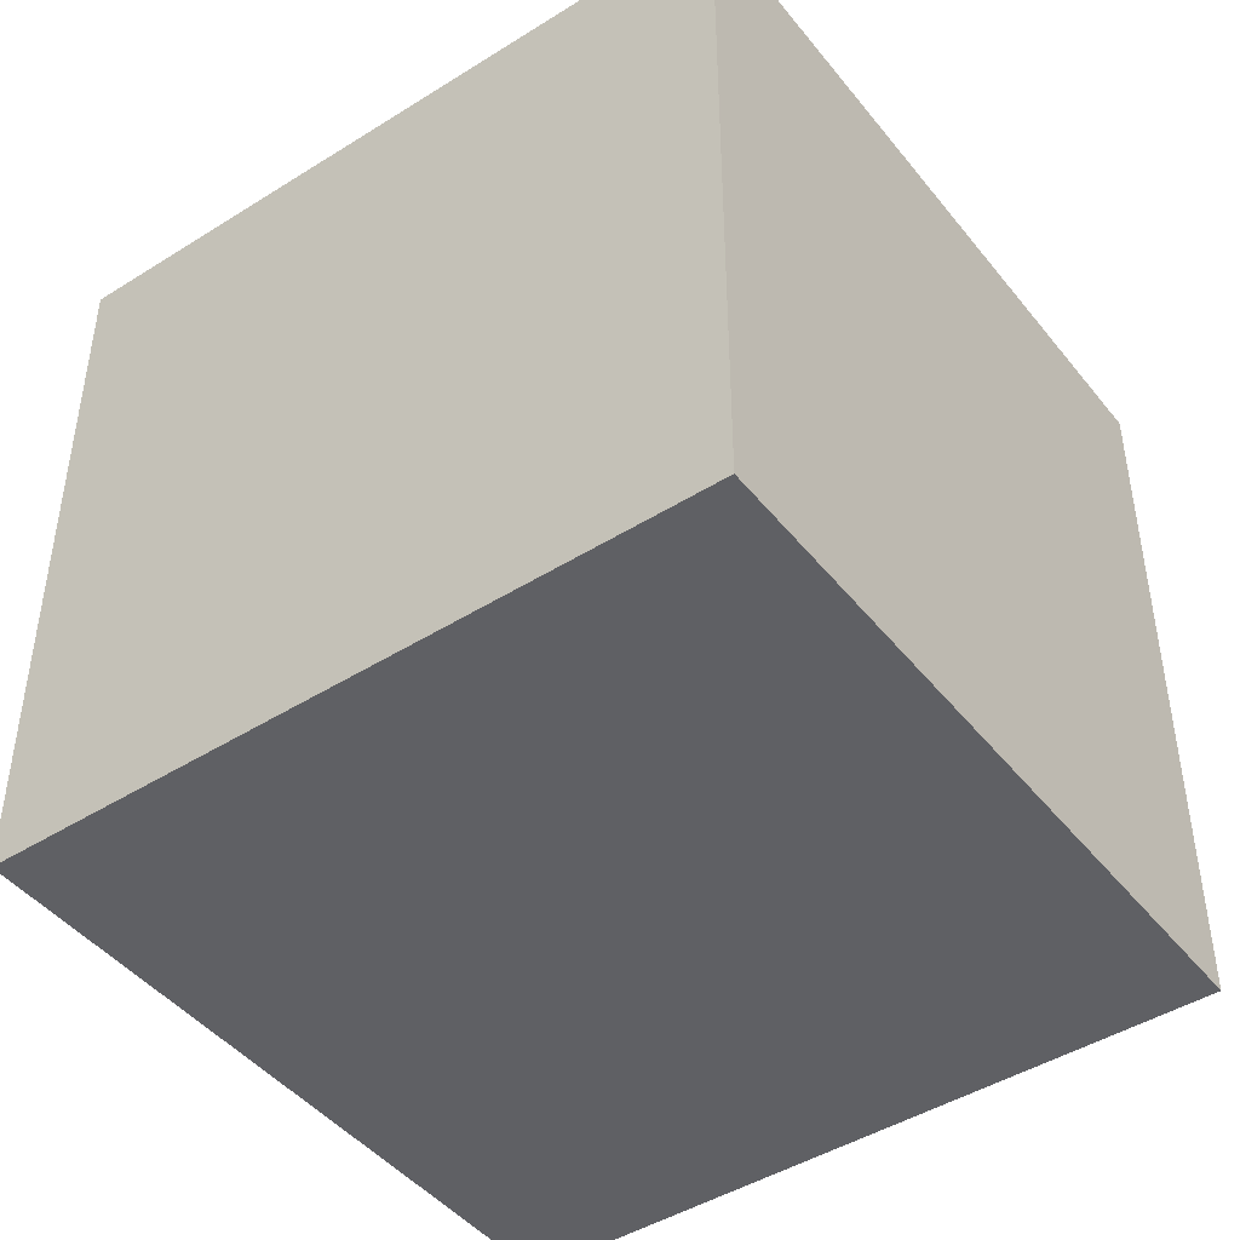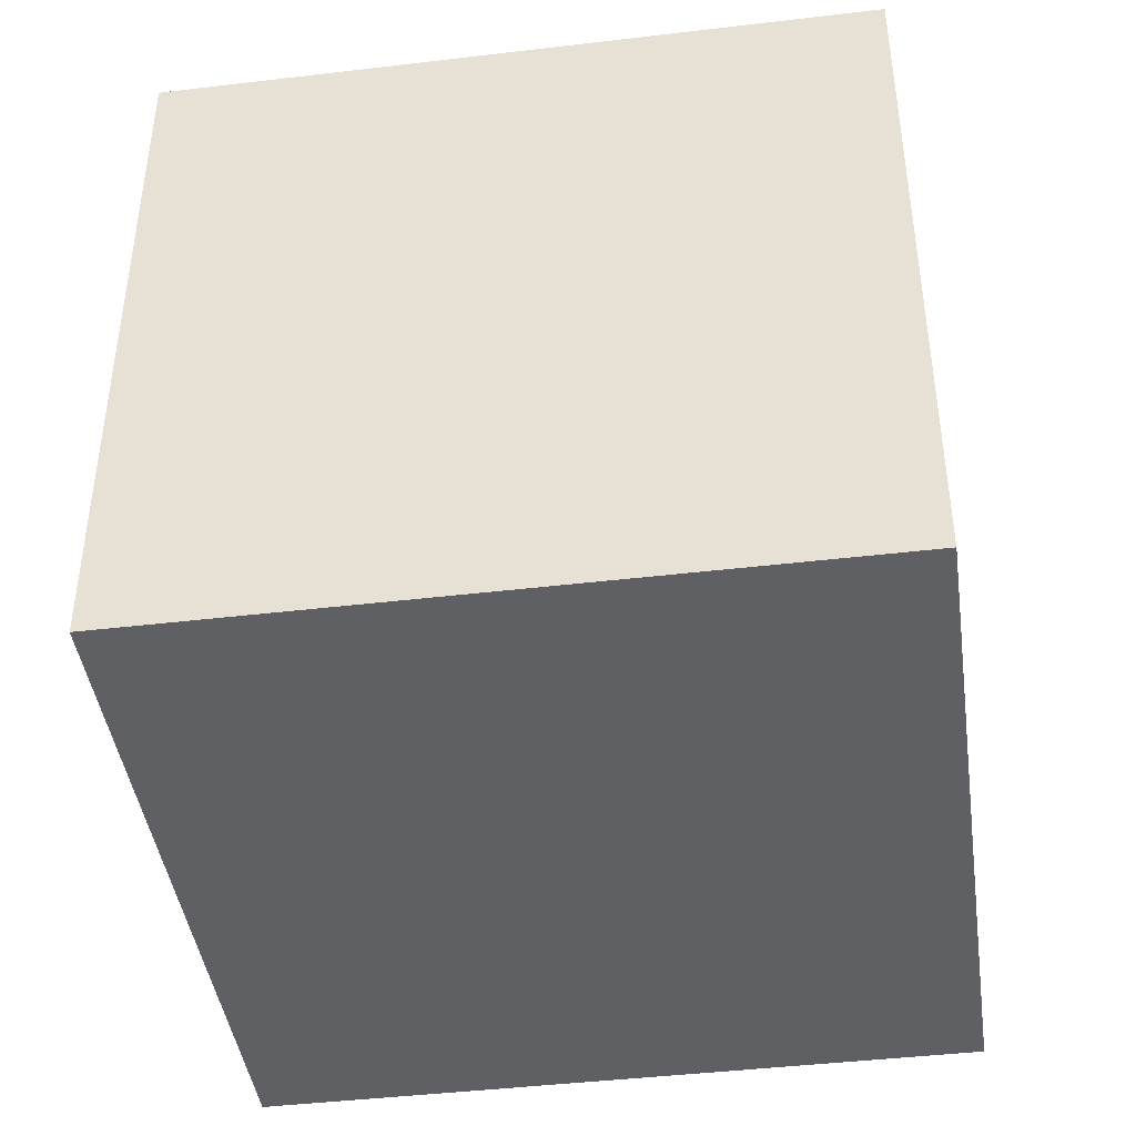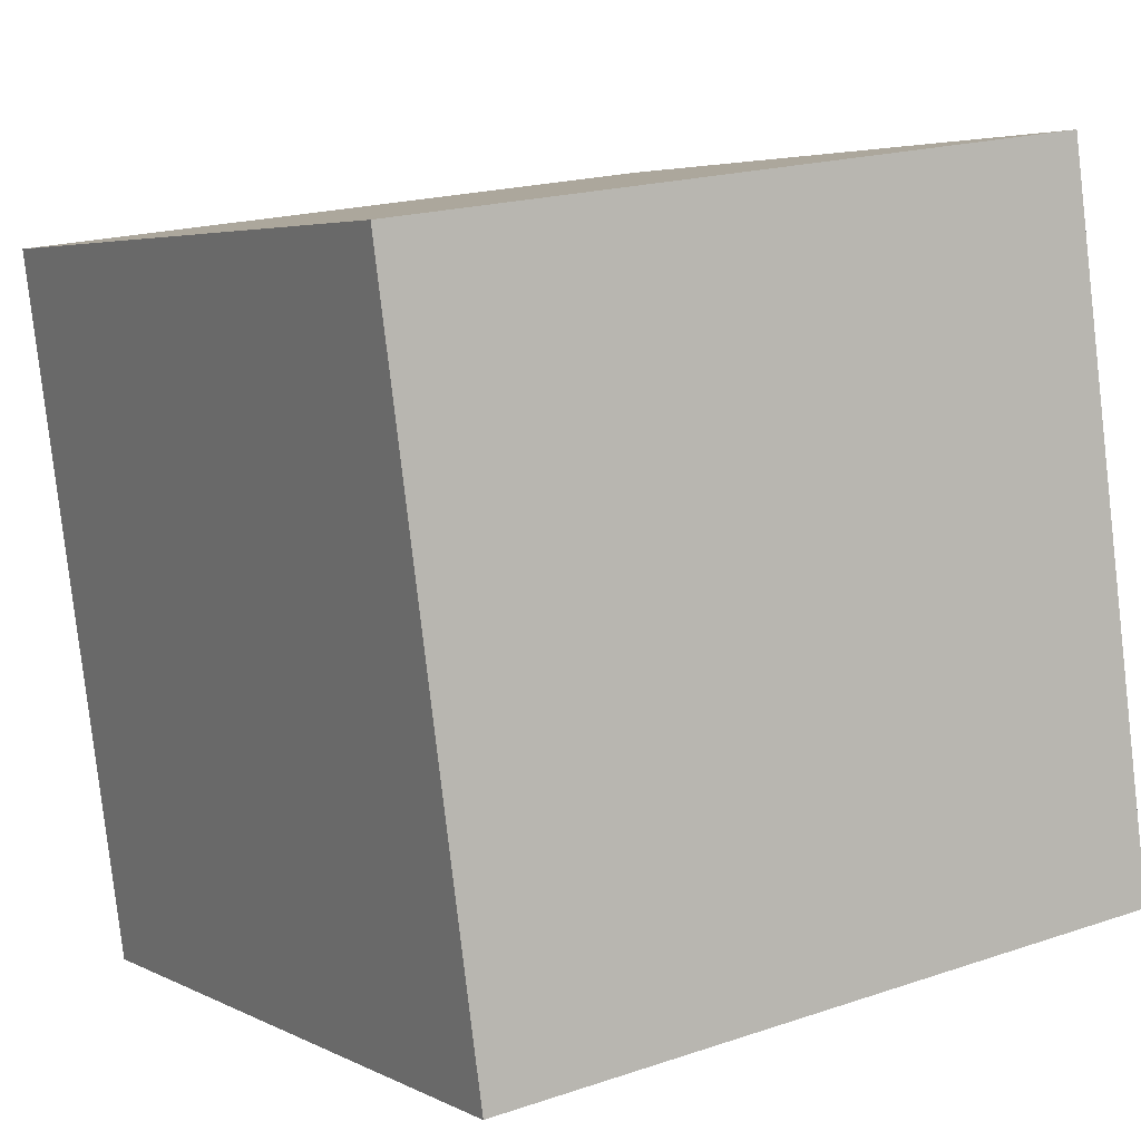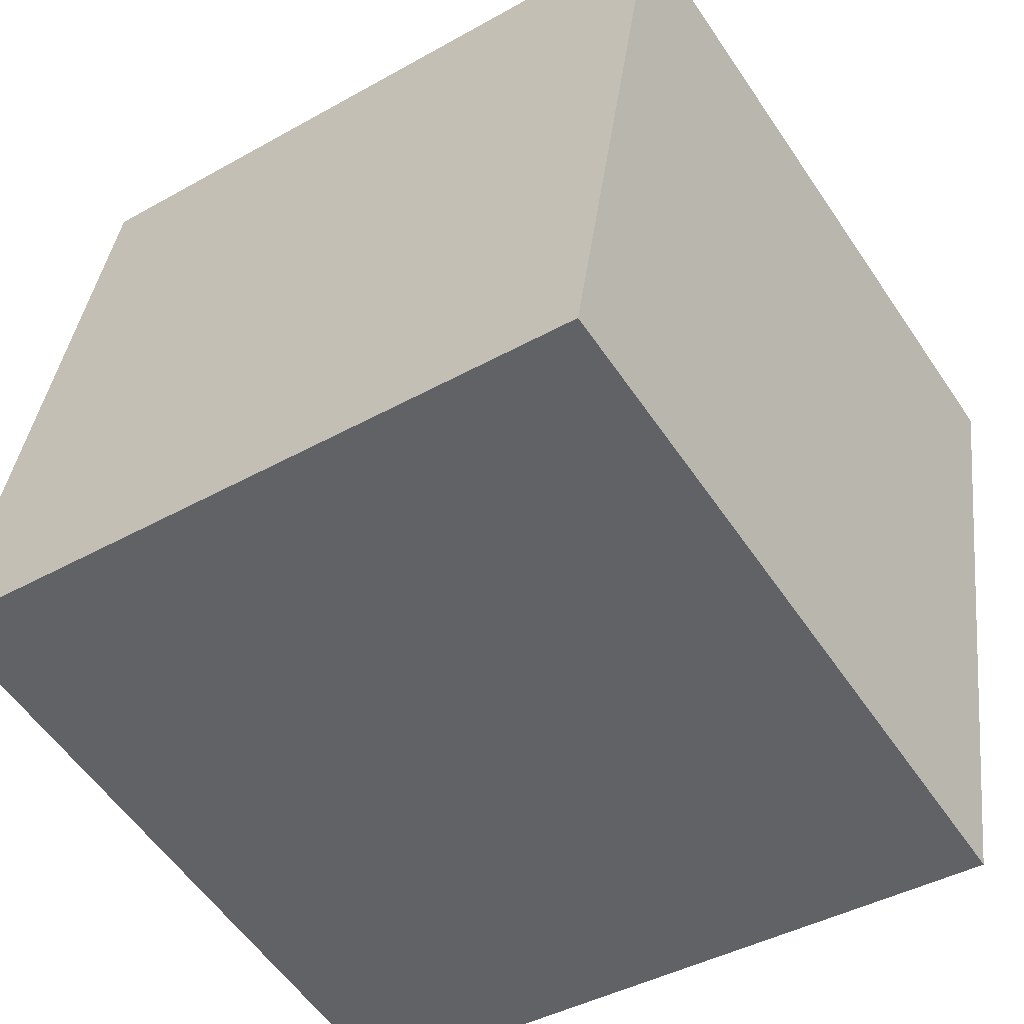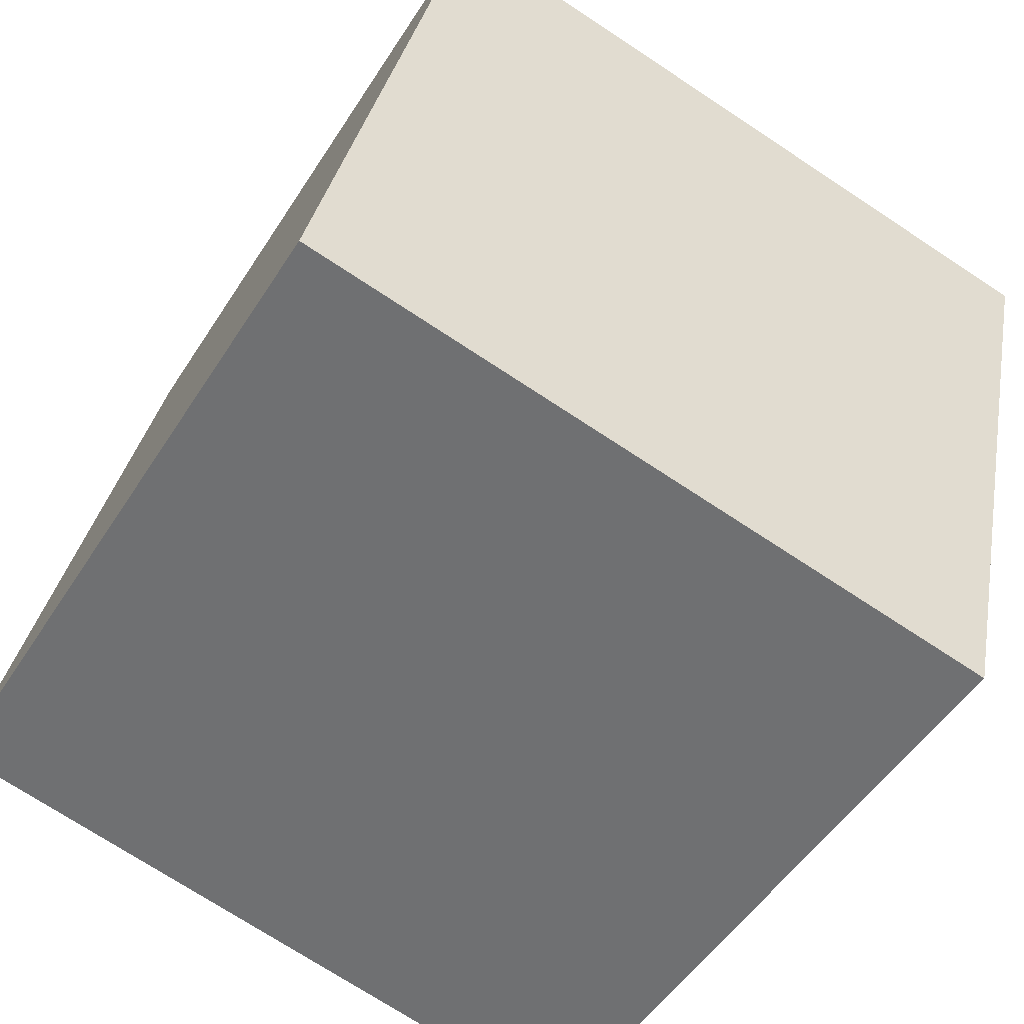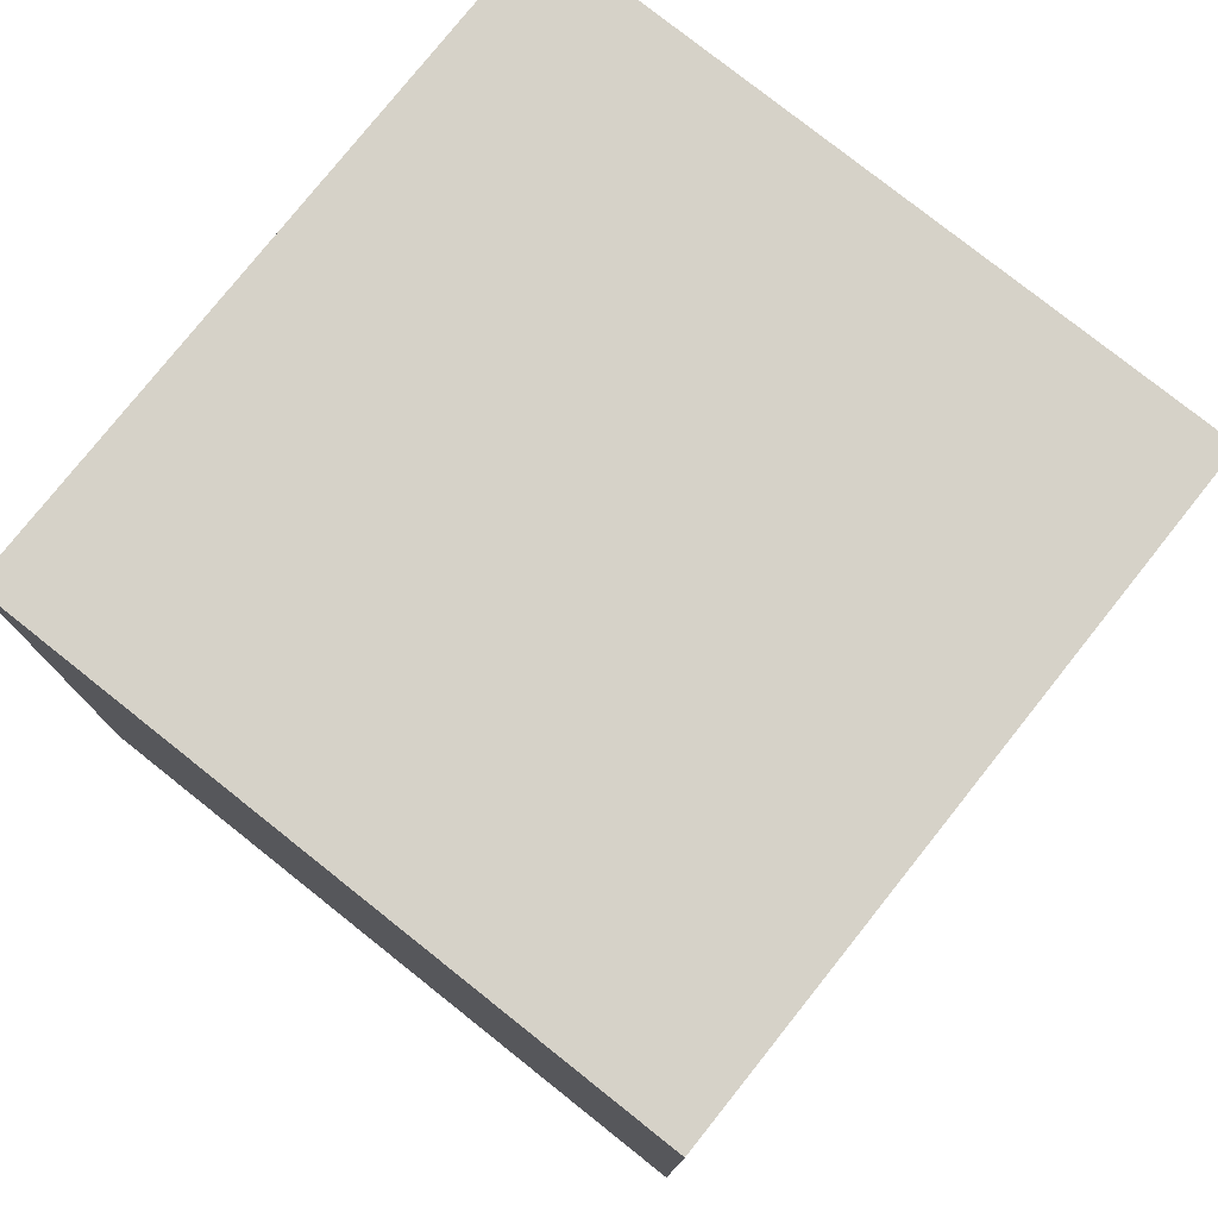
<metadata>
{"format":"obj","ext":"obj","renderer":"f3d","projection":"perspective","resolution":1024,"background":"white","views":[{"elev":-45.1,"azim":138.3,"up":"+Y"},{"elev":-43.3,"azim":20.3,"up":"+Y"},{"elev":18.9,"azim":-122.9,"up":"+Z"},{"elev":-41.3,"azim":-55.6,"up":"+Z"},{"elev":-50.1,"azim":-31.2,"up":"+Z"},{"elev":78.0,"azim":-129.2,"up":"+Y"}]}
</metadata>
<code>
v -7.232 -4.989 -9.685
v -5.099 -5 0.08448
v -7.231 5.011 -9.675
v -5.098 5 0.09483
v 2.538 -4.988 -11.82
v 4.671 -4.998 -2.049
v 2.539 5.012 -11.81
v 4.672 5.002 -2.038
f 2 4 1
f 5 2 1
f 1 4 3
f 3 5 1
f 2 8 4
f 6 2 5
f 6 8 2
f 4 8 3
f 7 5 3
f 3 8 7
f 7 6 5
f 8 6 7

</code>
